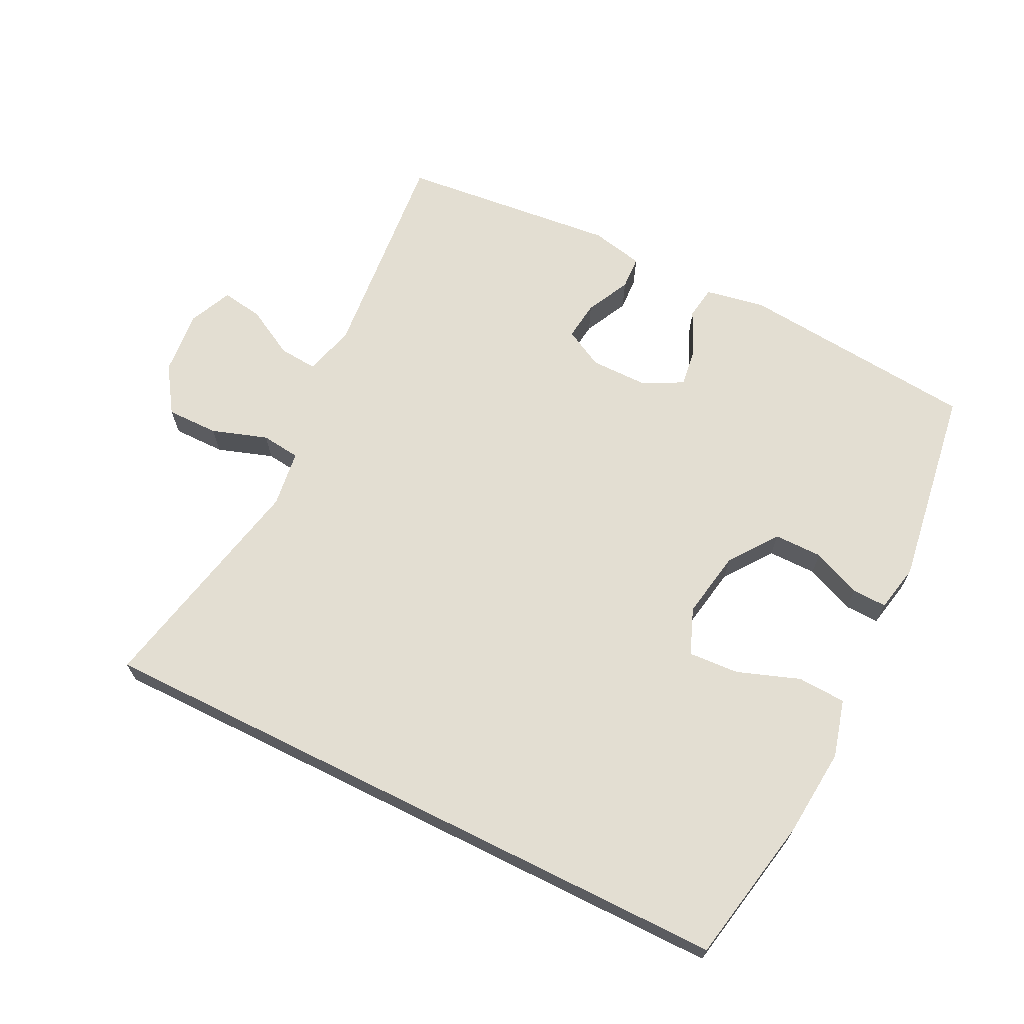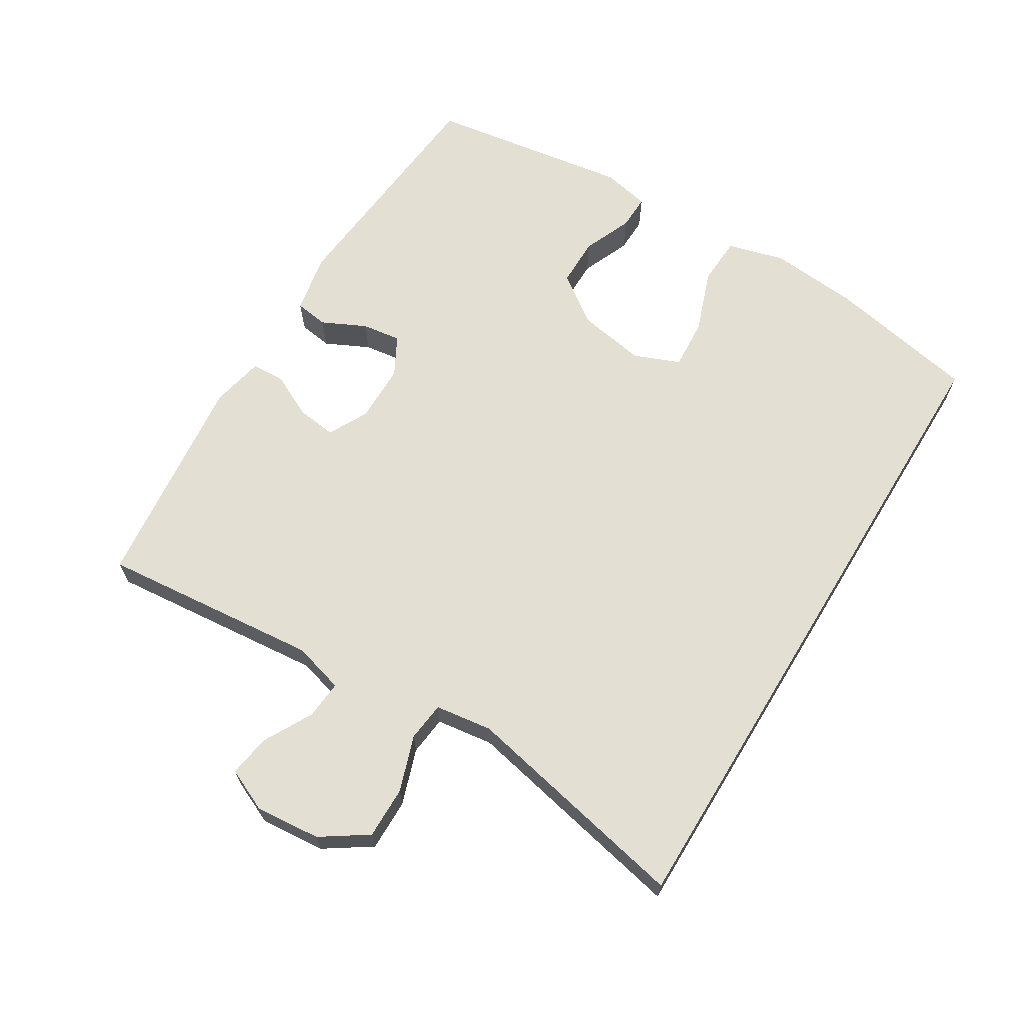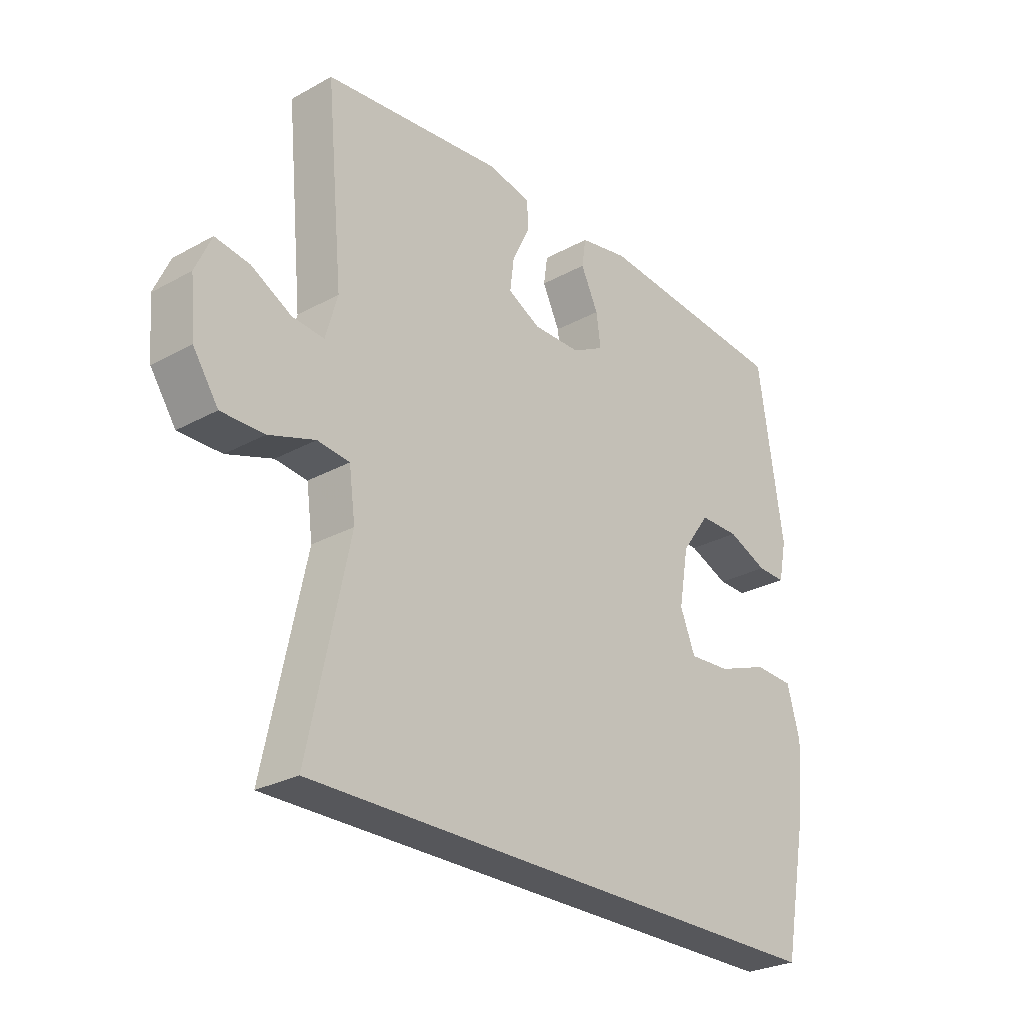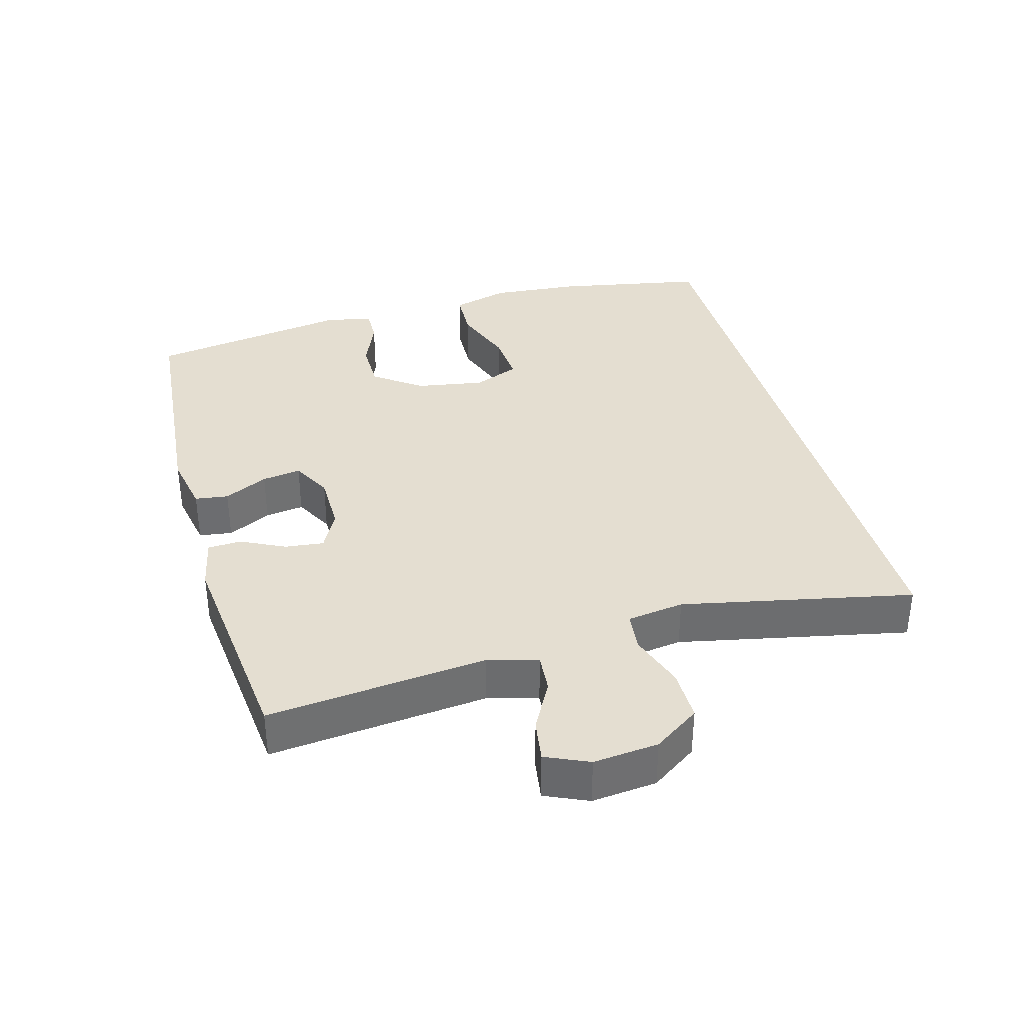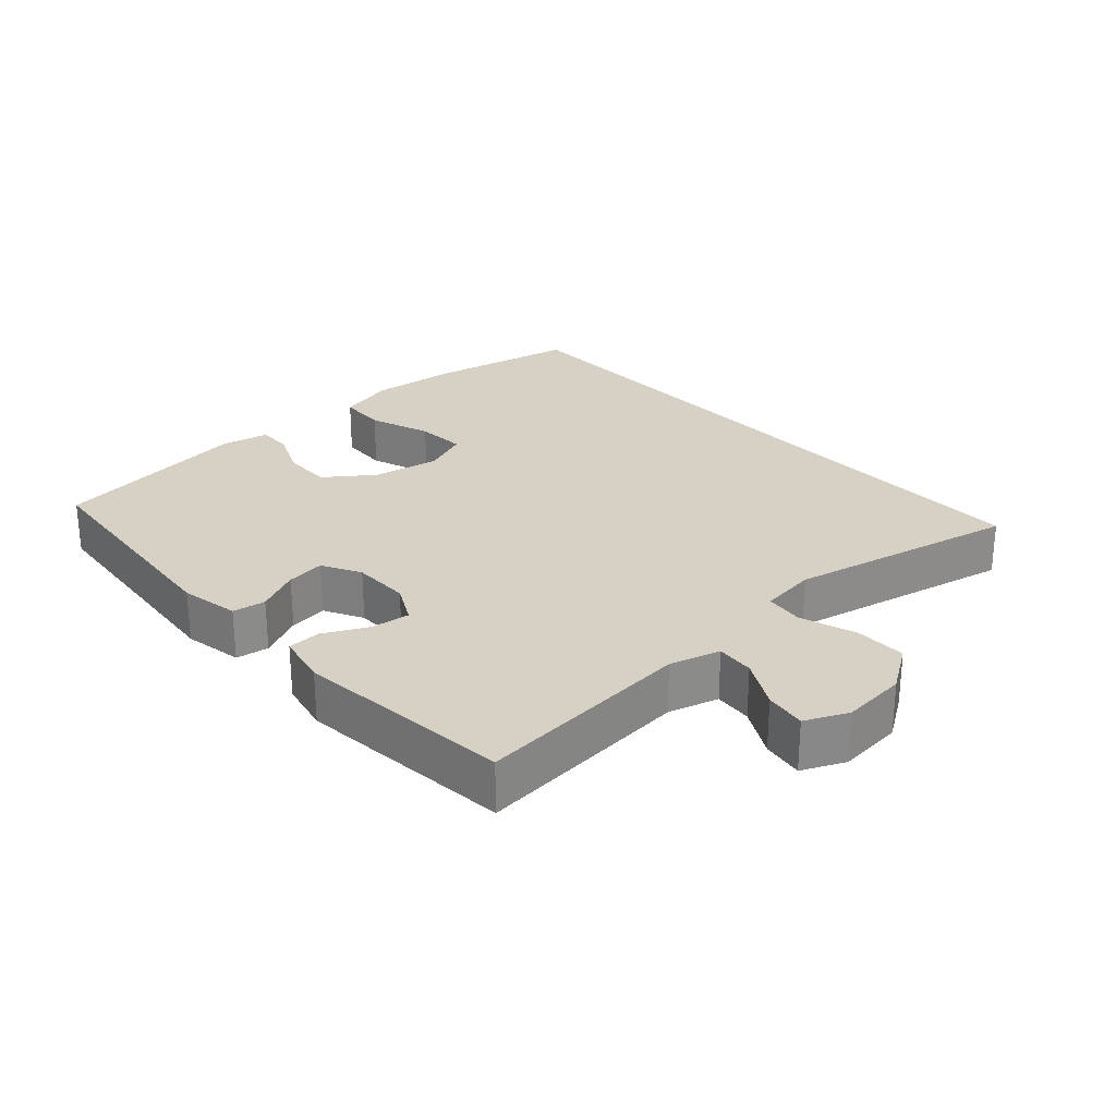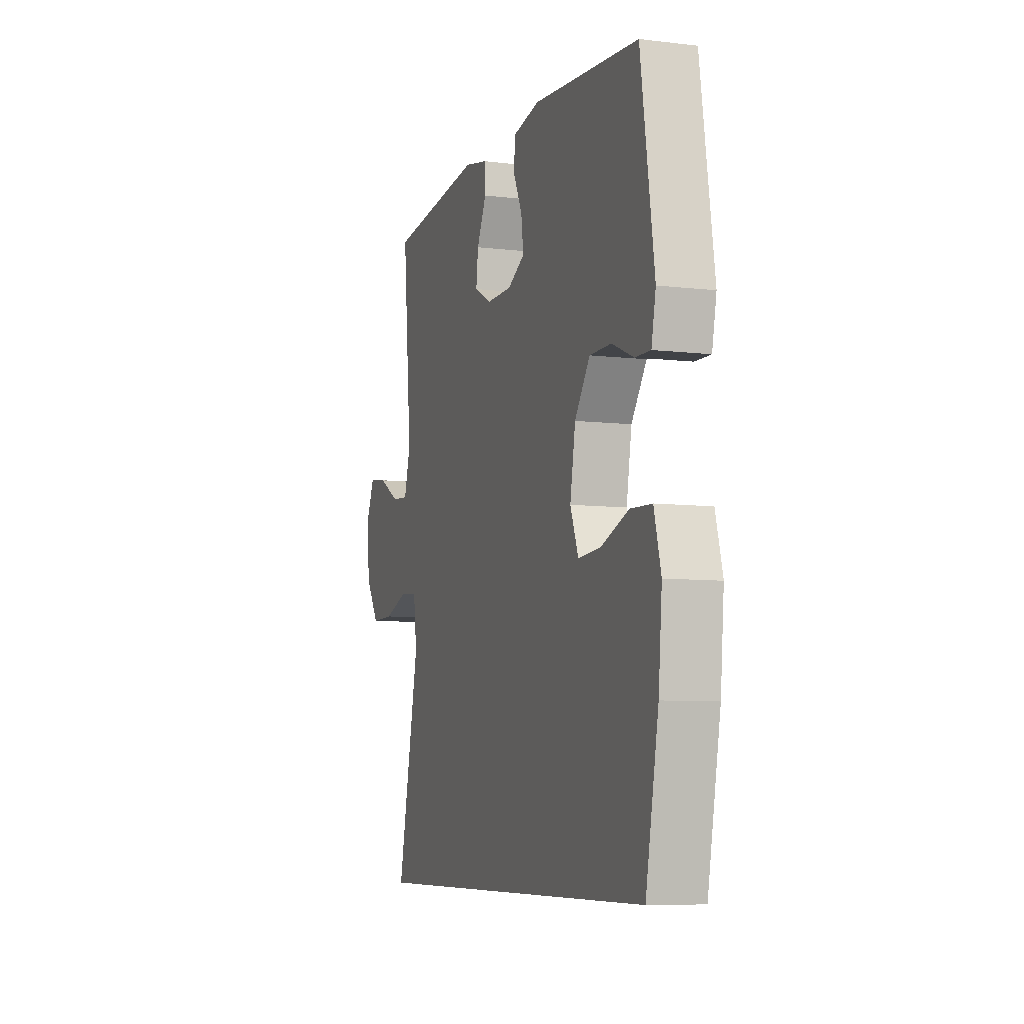
<metadata>
{"format":"obj","ext":"obj","renderer":"f3d","projection":"perspective","resolution":1024,"background":"white","views":[{"elev":67.4,"azim":-153.6,"up":"+Y"},{"elev":66.4,"azim":121.3,"up":"+Y"},{"elev":-27.2,"azim":130.4,"up":"+Z"},{"elev":36.4,"azim":74.2,"up":"+Y"},{"elev":26.7,"azim":48.0,"up":"+Y"},{"elev":-7.7,"azim":-108.5,"up":"+Z"}]}
</metadata>
<code>
o path304
v 0.4828 0.0375 -0.5046
v 0.4081 0.0375 -0.1557
v 0.4198 0.0375 -0.0692
v 0.4792 0.0375 -0.06213
v 0.5641 0.0375 -0.0906
v 0.6431 0.0375 -0.09106
v 0.6899 0.0375 -0.02098
v 0.6988 0.0375 0.07796
v 0.6695 0.0375 0.1431
v 0.6062 0.0375 0.1331
v 0.5317 0.0375 0.09256
v 0.4736 0.0375 0.08763
v 0.4519 0.0375 0.1642
v 0.4828 0.0375 0.4971
v 0.1514 0.0375 0.5314
v 0.07139 0.0375 0.5143
v 0.06901 0.0375 0.4637
v 0.1021 0.0375 0.3968
v 0.1094 0.0375 0.3377
v 0.04978 0.0375 0.3063
v -0.03865 0.0375 0.3065
v -0.09777 0.0375 0.3382
v -0.08974 0.0375 0.3973
v -0.05775 0.0375 0.464
v -0.06524 0.0375 0.5144
v -0.1556 0.0375 0.5314
v -0.5191 0.0375 0.4971
v -0.5651 0.0375 0.1911
v -0.5502 0.0375 0.1193
v -0.4977 0.0375 0.1208
v -0.4232 0.0375 0.1523
v -0.3493 0.0375 0.1523
v -0.2967 0.0375 0.0798
v -0.2786 0.0375 -0.02286
v -0.3065 0.0375 -0.09251
v -0.3833 0.0375 -0.08769
v -0.4782 0.0375 -0.05362
v -0.5518 0.0375 -0.05716
v -0.5754 0.0375 -0.1445
v -0.5631 0.0375 -0.2792
v -0.5191 0.0375 -0.5046
v 0.4828 -0.0375 -0.5046
v 0.4081 -0.0375 -0.1557
v 0.4198 -0.0375 -0.0692
v 0.4792 -0.0375 -0.06213
v 0.5641 -0.0375 -0.0906
v 0.6431 -0.0375 -0.09106
v 0.6899 -0.0375 -0.02098
v 0.6988 -0.0375 0.07796
v 0.6695 -0.0375 0.1431
v 0.6062 -0.0375 0.1331
v 0.5317 -0.0375 0.09256
v 0.4736 -0.0375 0.08763
v 0.4519 -0.0375 0.1642
v 0.4828 -0.0375 0.4971
v 0.1514 -0.0375 0.5314
v 0.07139 -0.0375 0.5143
v 0.06901 -0.0375 0.4637
v 0.1021 -0.0375 0.3968
v 0.1094 -0.0375 0.3377
v 0.04978 -0.0375 0.3063
v -0.03865 -0.0375 0.3065
v -0.09777 -0.0375 0.3382
v -0.08974 -0.0375 0.3973
v -0.05775 -0.0375 0.464
v -0.06524 -0.0375 0.5144
v -0.1556 -0.0375 0.5314
v -0.5191 -0.0375 0.4971
v -0.5651 -0.0375 0.1911
v -0.5502 -0.0375 0.1193
v -0.4977 -0.0375 0.1208
v -0.4232 -0.0375 0.1523
v -0.3493 -0.0375 0.1523
v -0.2967 -0.0375 0.0798
v -0.2786 -0.0375 -0.02286
v -0.3065 -0.0375 -0.09251
v -0.3833 -0.0375 -0.08769
v -0.4782 -0.0375 -0.05362
v -0.5518 -0.0375 -0.05716
v -0.5754 -0.0375 -0.1445
v -0.5631 -0.0375 -0.2792
v -0.5191 -0.0375 -0.5046
v 0.1514 0.0375 0.5314
v 0.07139 0.0375 0.5143
v 0.07139 0.0375 0.5143
v -0.06524 0.0375 0.5144
v -0.06524 0.0375 0.5144
v -0.1556 0.0375 0.5314
v -0.05775 0.0375 0.464
v 0.06901 0.0375 0.4637
v 0.4828 0.0375 0.4971
v 0.4828 0.0375 0.4971
v -0.5191 0.0375 0.4971
v -0.5191 0.0375 0.4971
v -0.08974 0.0375 0.3973
v 0.1021 0.0375 0.3968
v -0.09777 0.0375 0.3382
v -0.09777 0.0375 0.3382
v 0.1094 0.0375 0.3377
v 0.1094 0.0375 0.3377
v -0.03865 0.0375 0.3065
v 0.04978 0.0375 0.3063
v -0.5651 0.0375 0.1911
v 0.4519 0.0375 0.1642
v -0.5502 0.0375 0.1193
v -0.5502 0.0375 0.1193
v 0.4736 0.0375 0.08763
v 0.4736 0.0375 0.08763
v -0.4232 0.0375 0.1523
v -0.3493 0.0375 0.1523
v -0.4977 0.0375 0.1208
v -0.2967 0.0375 0.0798
v 0.6988 0.0375 0.07796
v 0.6695 0.0375 0.1431
v 0.6695 0.0375 0.1431
v 0.6062 0.0375 0.1331
v 0.5317 0.0375 0.09256
v -0.2786 0.0375 -0.02286
v 0.6899 0.0375 -0.02098
v 0.6431 0.0375 -0.09106
v -0.3065 0.0375 -0.09251
v -0.3065 0.0375 -0.09251
v -0.3833 0.0375 -0.08769
v -0.4782 0.0375 -0.05362
v -0.5518 0.0375 -0.05716
v -0.5518 0.0375 -0.05716
v -0.5754 0.0375 -0.1445
v 0.5641 0.0375 -0.0906
v 0.4792 0.0375 -0.06213
v 0.4198 0.0375 -0.0692
v 0.4198 0.0375 -0.0692
v 0.4081 0.0375 -0.1557
v -0.5631 0.0375 -0.2792
v 0.4828 0.0375 -0.5046
v 0.4828 0.0375 -0.5046
v -0.5191 0.0375 -0.5046
v -0.5191 0.0375 -0.5046
v 0.1514 -0.0375 0.5314
v 0.07139 -0.0375 0.5143
v 0.07139 -0.0375 0.5143
v -0.06524 -0.0375 0.5144
v -0.06524 -0.0375 0.5144
v -0.1556 -0.0375 0.5314
v -0.05775 -0.0375 0.464
v 0.06901 -0.0375 0.4637
v 0.4828 -0.0375 0.4971
v 0.4828 -0.0375 0.4971
v -0.5191 -0.0375 0.4971
v -0.5191 -0.0375 0.4971
v -0.08974 -0.0375 0.3973
v 0.1021 -0.0375 0.3968
v -0.09777 -0.0375 0.3382
v -0.09777 -0.0375 0.3382
v 0.1094 -0.0375 0.3377
v 0.1094 -0.0375 0.3377
v -0.03865 -0.0375 0.3065
v 0.04978 -0.0375 0.3063
v -0.5651 -0.0375 0.1911
v 0.4519 -0.0375 0.1642
v -0.5502 -0.0375 0.1193
v -0.5502 -0.0375 0.1193
v 0.4736 -0.0375 0.08763
v 0.4736 -0.0375 0.08763
v -0.4232 -0.0375 0.1523
v -0.3493 -0.0375 0.1523
v -0.4977 -0.0375 0.1208
v -0.2967 -0.0375 0.0798
v 0.6988 -0.0375 0.07796
v 0.6695 -0.0375 0.1431
v 0.6695 -0.0375 0.1431
v 0.6062 -0.0375 0.1331
v 0.5317 -0.0375 0.09256
v -0.2786 -0.0375 -0.02286
v 0.6899 -0.0375 -0.02098
v 0.6431 -0.0375 -0.09106
v -0.3065 -0.0375 -0.09251
v -0.3065 -0.0375 -0.09251
v -0.3833 -0.0375 -0.08769
v -0.4782 -0.0375 -0.05362
v -0.5518 -0.0375 -0.05716
v -0.5518 -0.0375 -0.05716
v -0.5754 -0.0375 -0.1445
v 0.5641 -0.0375 -0.0906
v 0.4792 -0.0375 -0.06213
v 0.4198 -0.0375 -0.0692
v 0.4198 -0.0375 -0.0692
v 0.4081 -0.0375 -0.1557
v -0.5631 -0.0375 -0.2792
v 0.4828 -0.0375 -0.5046
v 0.4828 -0.0375 -0.5046
v -0.5191 -0.0375 -0.5046
v -0.5191 -0.0375 -0.5046
f 154 157 159
f 152 167 156
f 182 179 180
f 173 156 167
f 151 138 145
f 151 154 146
f 185 173 187
f 189 176 191
f 143 144 141
f 157 156 173
f 164 165 148
f 171 172 174
f 158 164 148
f 162 159 185
f 182 178 179
f 146 154 159
f 145 138 139
f 169 171 168
f 176 178 188
f 174 172 183
f 167 152 165
f 184 162 185
f 183 172 184
f 175 174 183
f 138 151 146
f 187 173 176
f 185 159 157
f 143 150 144
f 168 171 174
f 191 176 188
f 164 158 166
f 185 157 173
f 166 158 160
f 188 178 182
f 187 176 189
f 184 172 162
f 148 165 143
f 165 152 143
f 143 152 150
f 15 85 140 56
f 87 26 67 142
f 24 25 66 65
f 16 17 58 57
f 92 15 56 147
f 26 94 149 67
f 23 24 65 64
f 17 18 59 58
f 98 23 64 153
f 18 100 155 59
f 21 22 63 62
f 19 20 61 60
f 20 21 62 61
f 27 28 69 68
f 13 14 55 54
f 28 106 161 69
f 108 13 54 163
f 31 32 73 72
f 30 31 72 71
f 29 30 71 70
f 32 33 74 73
f 8 115 170 49
f 9 10 51 50
f 10 11 52 51
f 11 12 53 52
f 33 34 75 74
f 7 8 49 48
f 6 7 48 47
f 34 122 177 75
f 36 37 78 77
f 37 126 181 78
f 38 39 80 79
f 5 6 47 46
f 4 5 46 45
f 131 4 45 186
f 2 3 44 43
f 35 36 77 76
f 39 40 81 80
f 135 2 43 190
f 137 1 42 192
f 40 41 82 81
f 99 104 102
f 97 101 112
f 127 125 124
f 118 112 101
f 96 90 83
f 96 91 99
f 130 132 118
f 134 136 121
f 88 86 89
f 102 118 101
f 109 93 110
f 116 119 117
f 103 93 109
f 107 130 104
f 127 124 123
f 91 104 99
f 90 84 83
f 114 113 116
f 121 133 123
f 119 128 117
f 112 110 97
f 129 130 107
f 128 129 117
f 120 128 119
f 83 91 96
f 132 121 118
f 130 102 104
f 88 89 95
f 113 119 116
f 136 133 121
f 109 111 103
f 130 118 102
f 111 105 103
f 133 127 123
f 132 134 121
f 129 107 117
f 93 88 110
f 110 88 97
f 88 95 97

</code>
